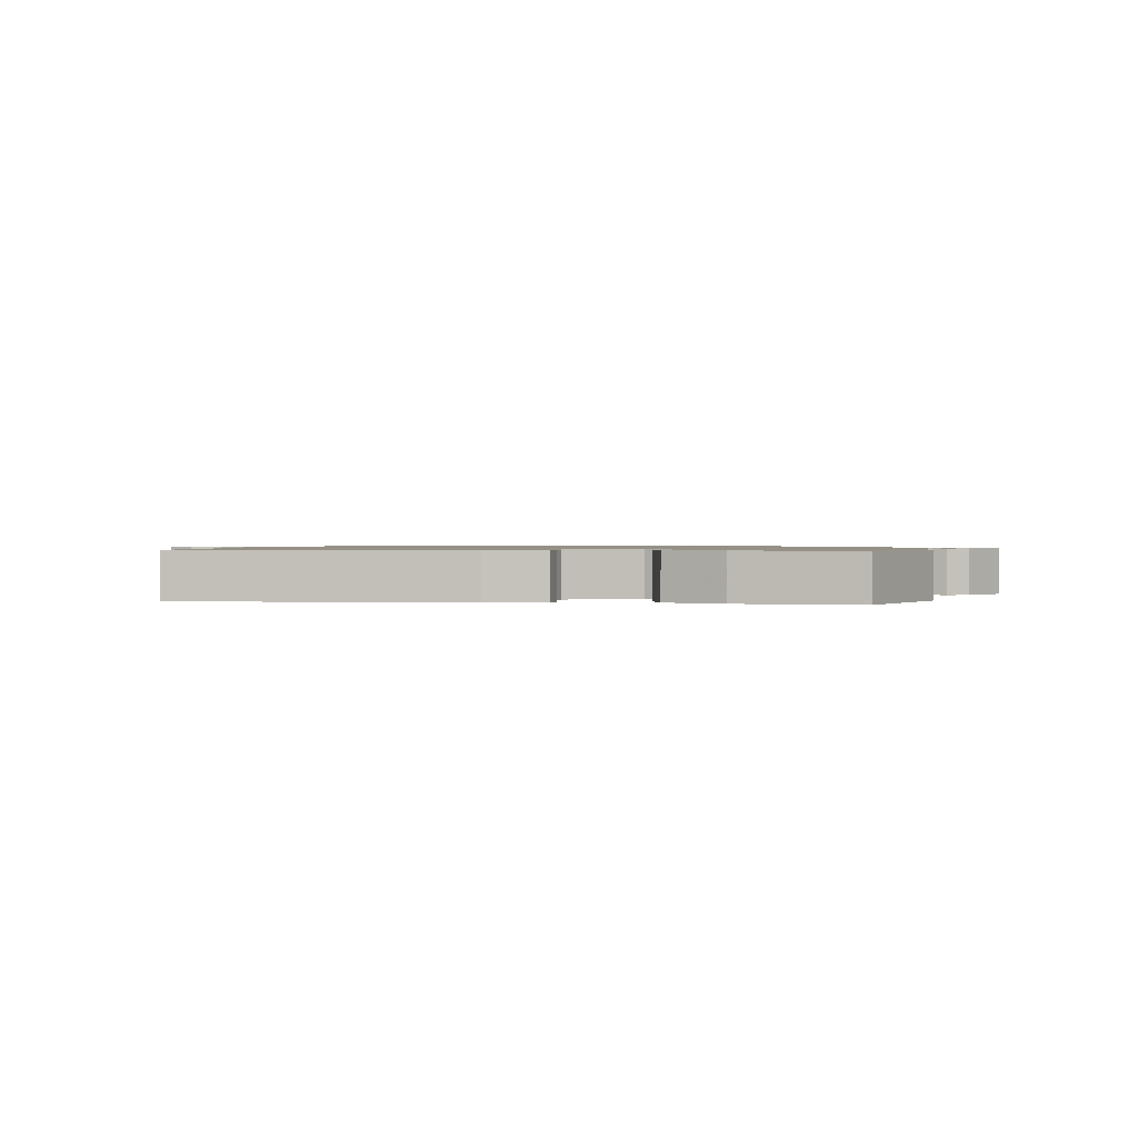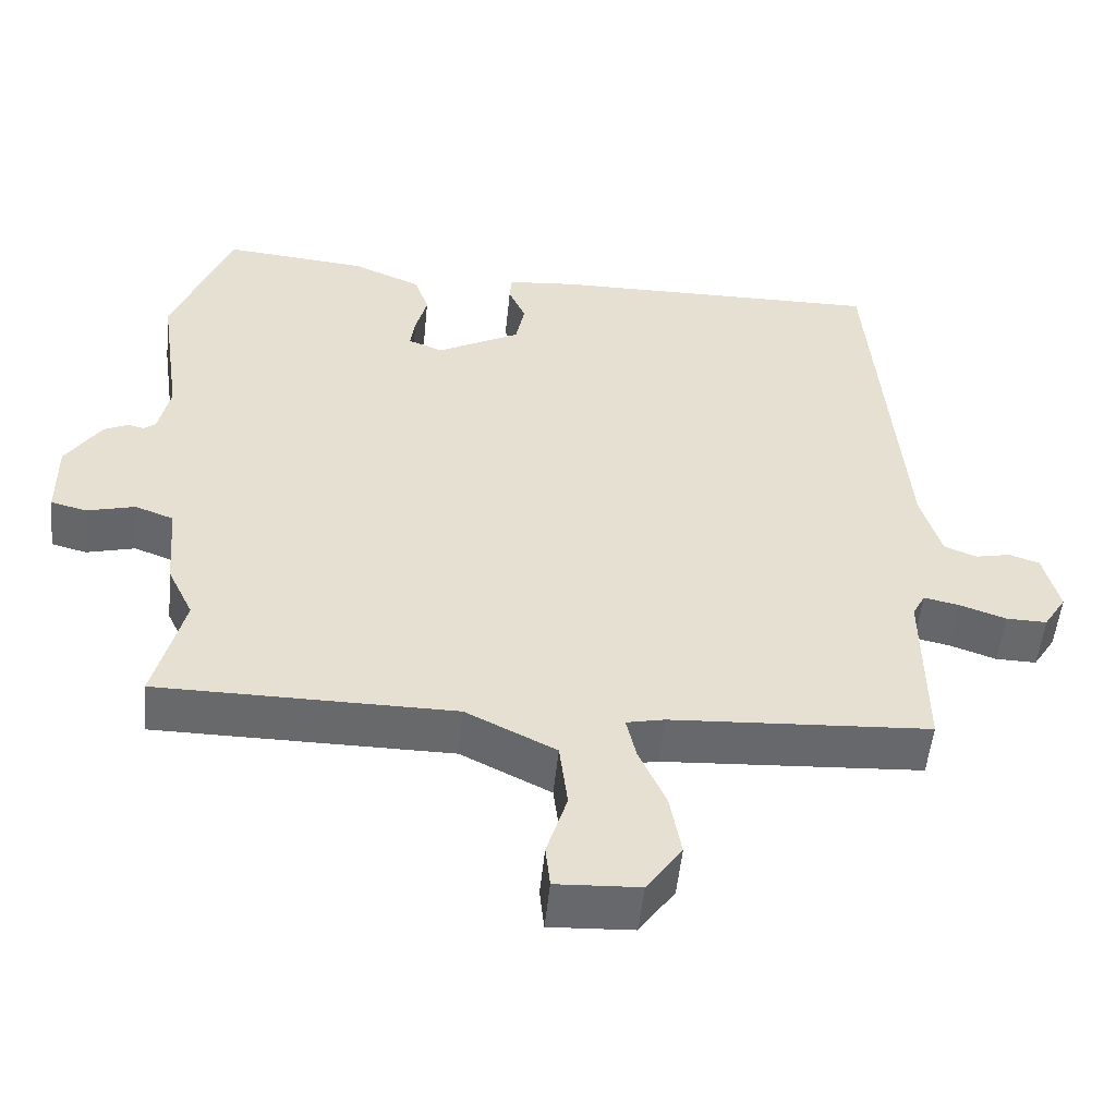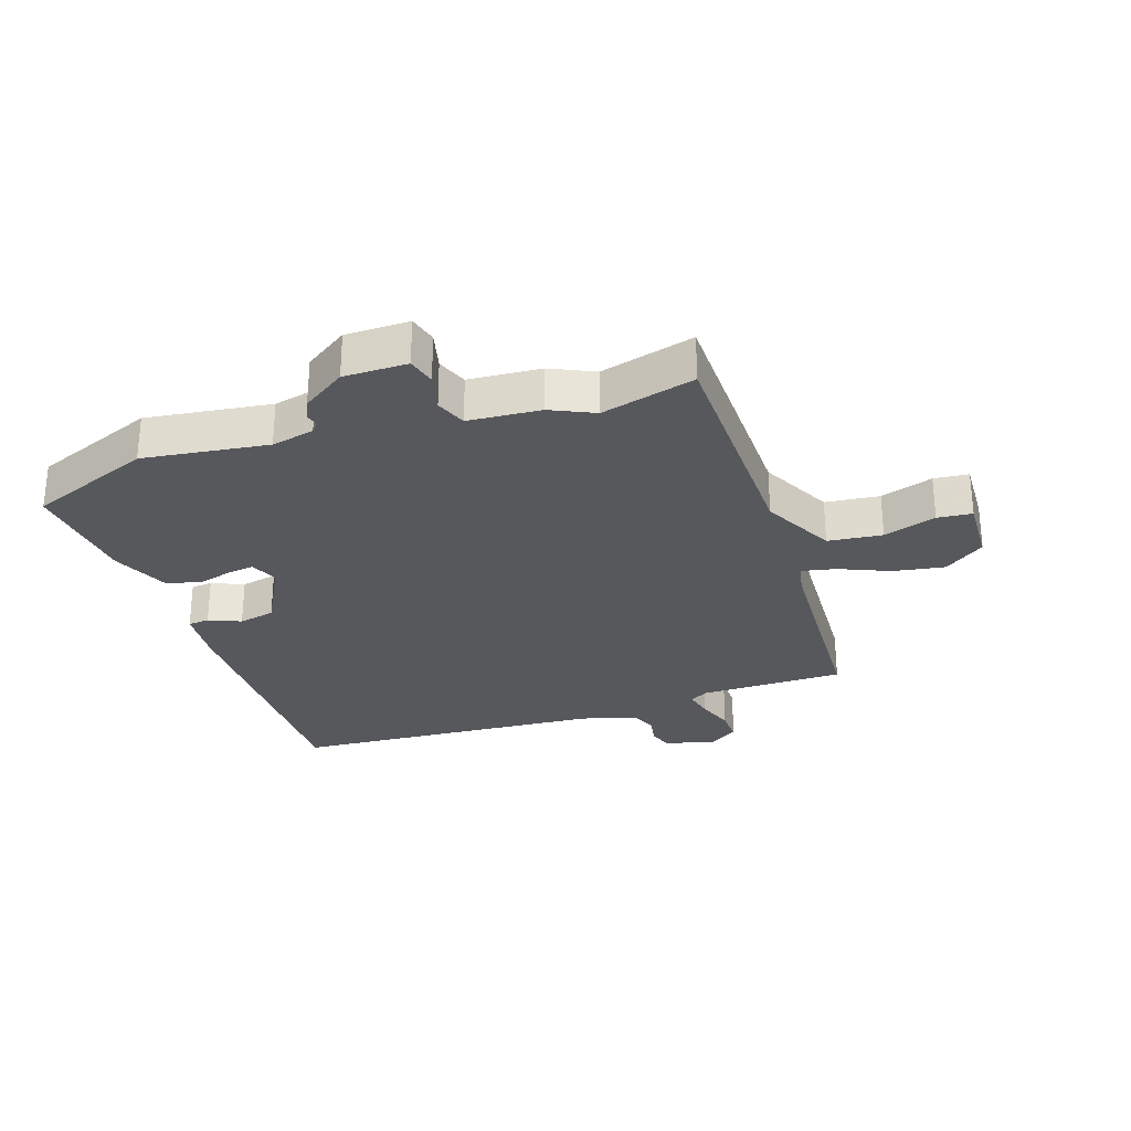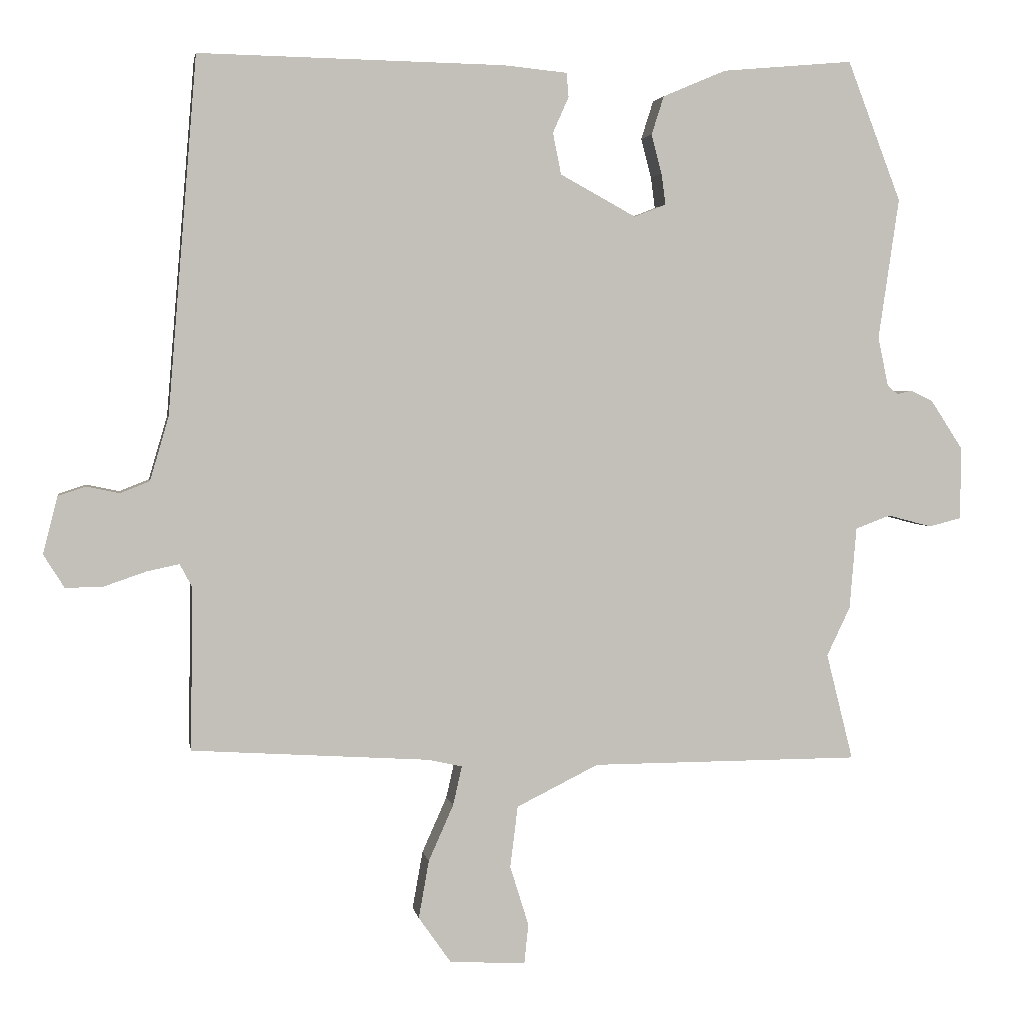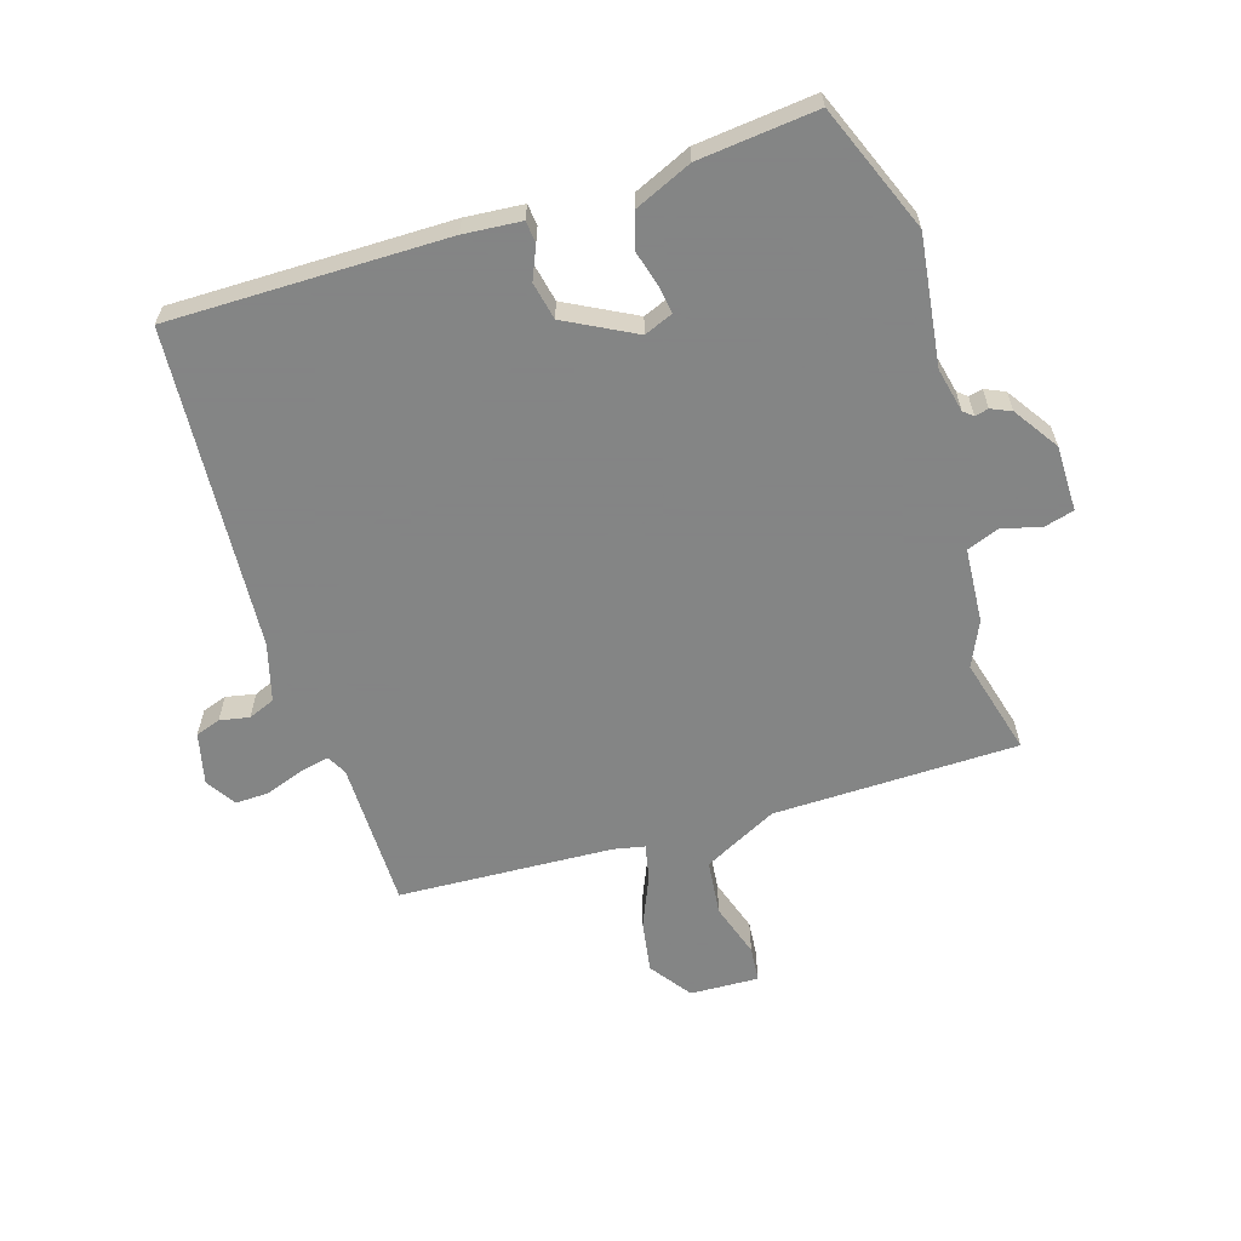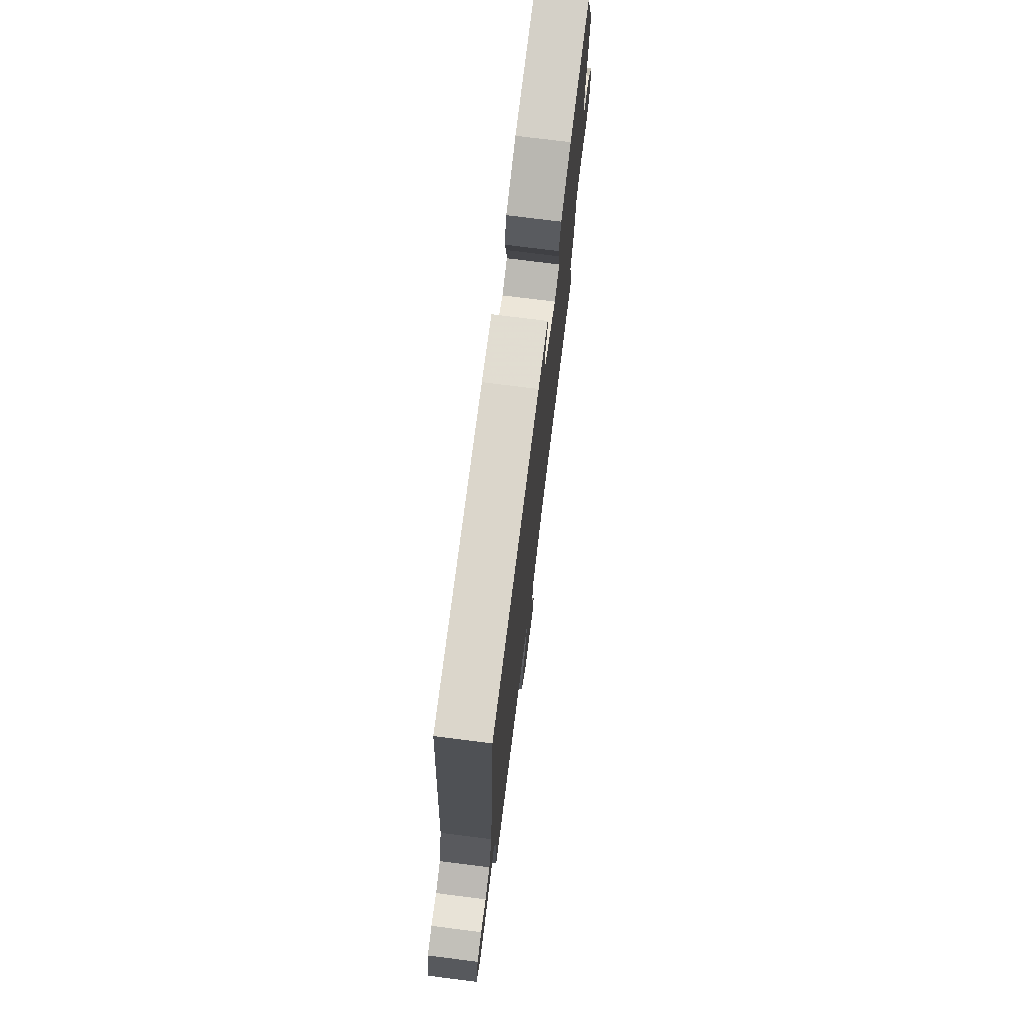
<metadata>
{"format":"obj","ext":"obj","renderer":"f3d","projection":"perspective","resolution":1024,"background":"white","views":[{"elev":0.9,"azim":8.9,"up":"+Y"},{"elev":-52.6,"azim":174.2,"up":"+Z"},{"elev":-28.4,"azim":109.3,"up":"+Y"},{"elev":3.0,"azim":-9.7,"up":"+Z"},{"elev":-61.6,"azim":18.1,"up":"+Y"},{"elev":74.7,"azim":-82.8,"up":"+Z"}]}
</metadata>
<code>
v -0.466 0.07 0.501
v -0.023 0.07 0.493
v 0.069 0.07 0.484
v 0.072 0.07 0.449
v 0.049 0.07 0.397
v 0.061 0.07 0.337
v 0.171 0.07 0.277
v 0.217 0.07 0.295
v 0.211 0.07 0.34
v 0.196 0.07 0.397
v 0.214 0.07 0.453
v 0.306 0.07 0.492
v 0.496 0.07 0.509
v 0.574 0.07 0.306
v 0.544 0.07 0.101
v 0.559 0.07 0.03
v 0.574 0.07 0.017
v 0.596 0.07 0.022
v 0.628 0.07 0.007
v 0.675 0.07 -0.065
v 0.674 0.07 -0.17
v 0.627 0.07 -0.182
v 0.563 0.07 -0.165
v 0.512 0.07 -0.184
v 0.502 0.07 -0.303
v 0.468 0.07 -0.374
v 0.507 0.07 -0.529
v 0.116 0.07 -0.53
v -0.003 0.07 -0.589
v -0.014 0.07 -0.678
v 0.013 0.07 -0.765
v 0.007 0.07 -0.822
v -0.103 0.07 -0.816
v -0.15 0.07 -0.749
v -0.135 0.07 -0.665
v -0.099 0.07 -0.584
v -0.086 0.07 -0.527
v -0.136 0.07 -0.516
v -0.479 0.07 -0.494
v -0.477 0.07 -0.257
v -0.494 0.07 -0.225
v -0.541 0.07 -0.235
v -0.602 0.07 -0.256
v -0.656 0.07 -0.257
v -0.686 0.07 -0.209
v -0.665 0.07 -0.126
v -0.625 0.07 -0.113
v -0.578 0.07 -0.123
v -0.535 0.07 -0.106
v -0.508 0.07 -0.014
v -0.466 0 0.501
v -0.023 0 0.493
v 0.069 0 0.484
v 0.072 0 0.449
v 0.049 0 0.397
v 0.061 0 0.337
v 0.171 0 0.277
v 0.217 0 0.295
v 0.211 0 0.34
v 0.196 0 0.397
v 0.214 0 0.453
v 0.306 0 0.492
v 0.496 0 0.509
v 0.574 0 0.306
v 0.544 0 0.101
v 0.559 0 0.03
v 0.574 0 0.017
v 0.596 0 0.022
v 0.628 0 0.007
v 0.675 0 -0.065
v 0.674 0 -0.17
v 0.627 0 -0.182
v 0.563 0 -0.165
v 0.512 0 -0.184
v 0.502 0 -0.303
v 0.468 0 -0.374
v 0.507 0 -0.529
v 0.116 0 -0.53
v -0.003 0 -0.589
v -0.014 0 -0.678
v 0.013 0 -0.765
v 0.007 0 -0.822
v -0.103 0 -0.816
v -0.15 0 -0.749
v -0.135 0 -0.665
v -0.099 0 -0.584
v -0.086 0 -0.527
v -0.136 0 -0.516
v -0.479 0 -0.494
v -0.477 0 -0.257
v -0.494 0 -0.225
v -0.541 0 -0.235
v -0.602 0 -0.256
v -0.656 0 -0.257
v -0.686 0 -0.209
v -0.665 0 -0.126
v -0.625 0 -0.113
v -0.578 0 -0.123
v -0.535 0 -0.106
v -0.508 0 -0.014
f 45 46 47 48
f 45 48 49
f 42 43 44 45
f 41 42 45 49
f 40 41 49 50
f 38 39 40
f 37 38 40 50
f 33 34 35 36
f 33 36 37
f 30 31 32 33
f 29 30 33 37
f 28 29 37 50
f 26 27 28 50
f 24 25 26 50
f 20 21 22 23
f 17 18 19 20
f 17 20 23 24
f 12 13 14 15
f 12 15 16
f 9 10 11 12
f 8 9 12 16
f 7 8 16 17
f 2 3 4 5
f 2 5 6
f 1 2 6
f 7 17 24 50
f 1 6 7 50
f 98 97 96 95
f 99 98 95
f 95 94 93 92
f 99 95 92 91
f 100 99 91 90
f 90 89 88
f 100 90 88 87
f 86 85 84 83
f 87 86 83
f 83 82 81 80
f 87 83 80 79
f 100 87 79 78
f 100 78 77 76
f 100 76 75 74
f 73 72 71 70
f 70 69 68 67
f 74 73 70 67
f 65 64 63 62
f 66 65 62
f 62 61 60 59
f 66 62 59 58
f 67 66 58 57
f 55 54 53 52
f 56 55 52
f 56 52 51
f 100 74 67 57
f 100 57 56 51
f 1 51 52 2
f 2 52 53 3
f 3 53 54 4
f 4 54 55 5
f 5 55 56 6
f 6 56 57 7
f 7 57 58 8
f 8 58 59 9
f 9 59 60 10
f 10 60 61 11
f 11 61 62 12
f 12 62 63 13
f 13 63 64 14
f 14 64 65 15
f 15 65 66 16
f 16 66 67 17
f 17 67 68 18
f 18 68 69 19
f 19 69 70 20
f 20 70 71 21
f 21 71 72 22
f 22 72 73 23
f 23 73 74 24
f 24 74 75 25
f 25 75 76 26
f 26 76 77 27
f 27 77 78 28
f 28 78 79 29
f 29 79 80 30
f 30 80 81 31
f 31 81 82 32
f 32 82 83 33
f 33 83 84 34
f 34 84 85 35
f 35 85 86 36
f 36 86 87 37
f 37 87 88 38
f 38 88 89 39
f 39 89 90 40
f 40 90 91 41
f 41 91 92 42
f 42 92 93 43
f 43 93 94 44
f 44 94 95 45
f 45 95 96 46
f 46 96 97 47
f 47 97 98 48
f 48 98 99 49
f 49 99 100 50
f 50 100 51 1

</code>
